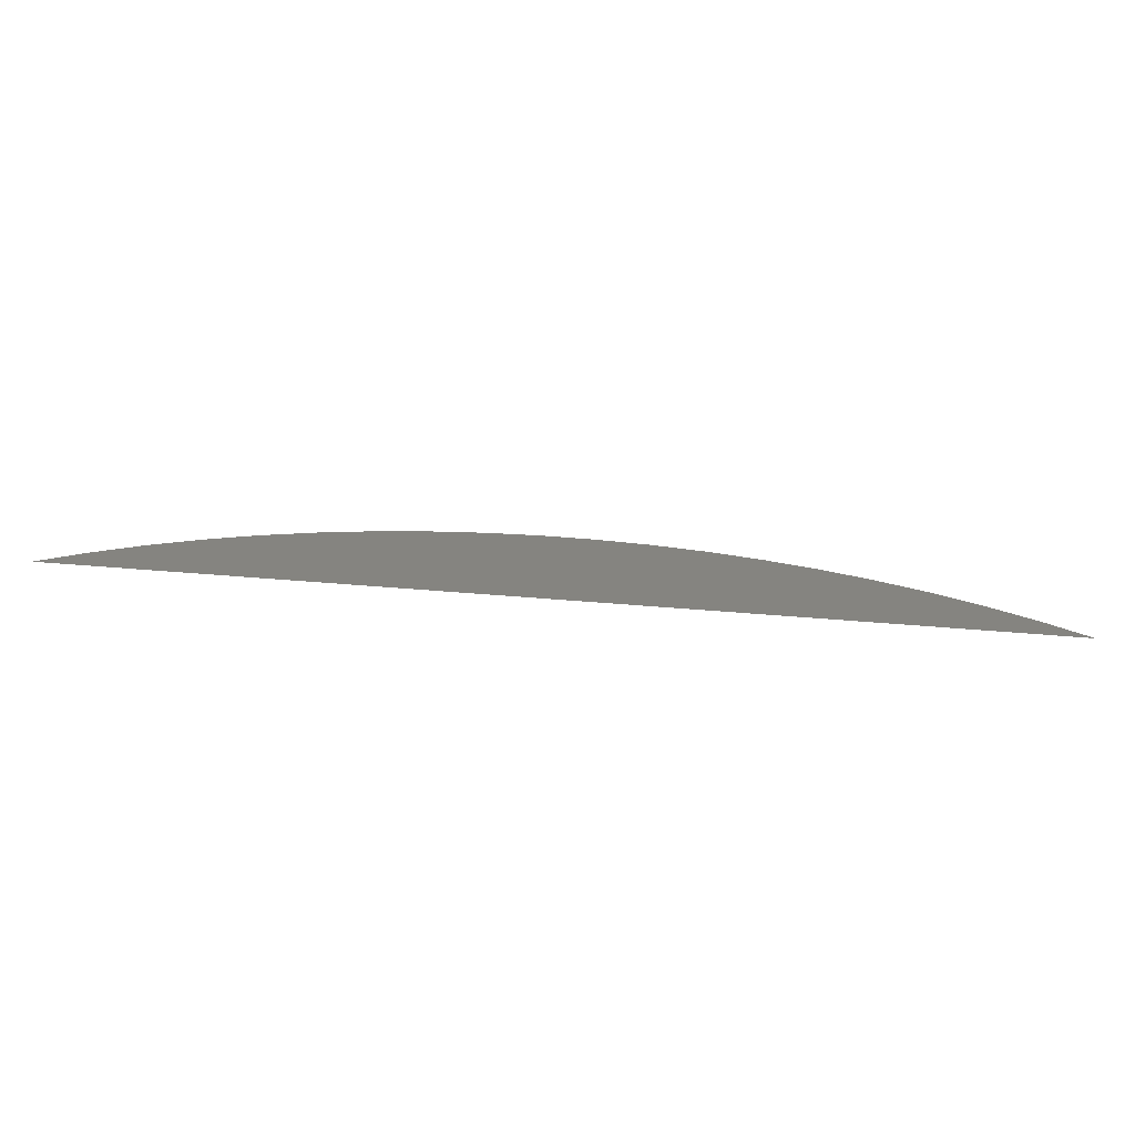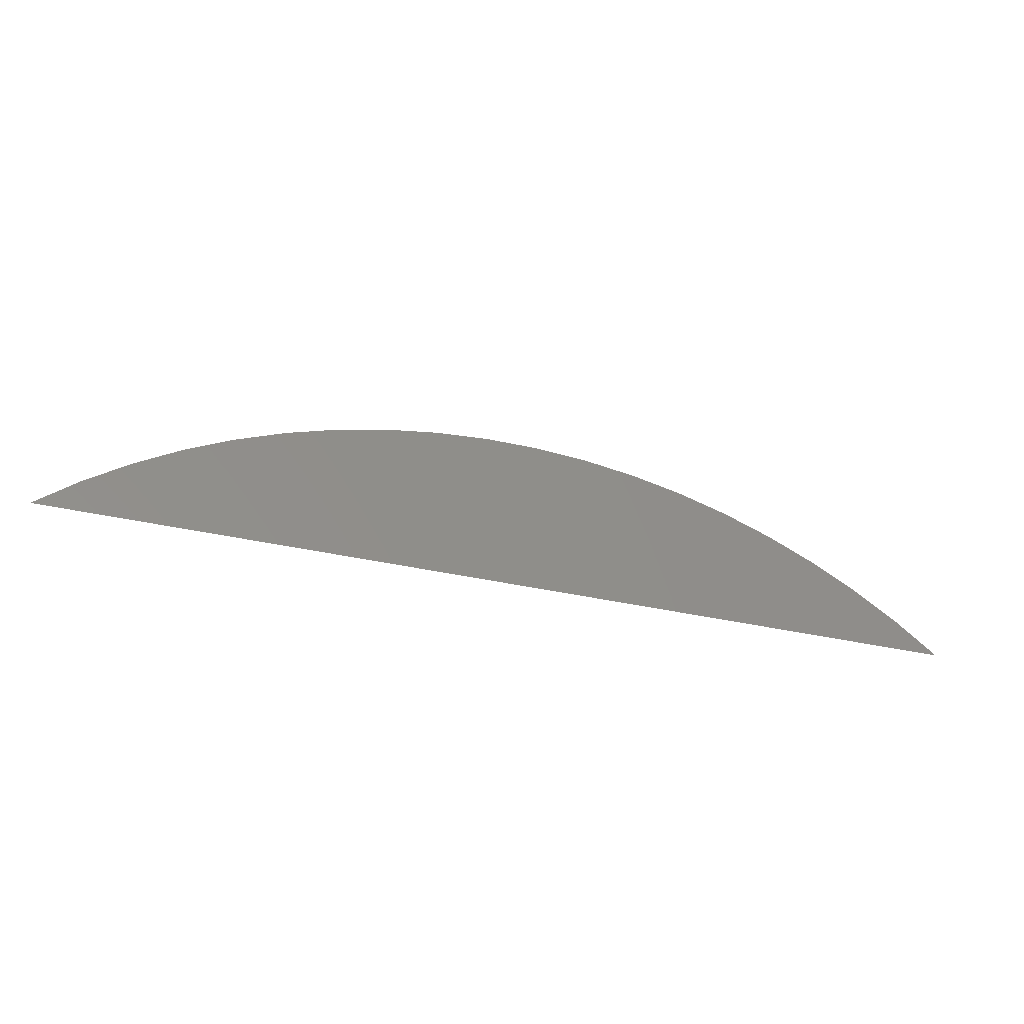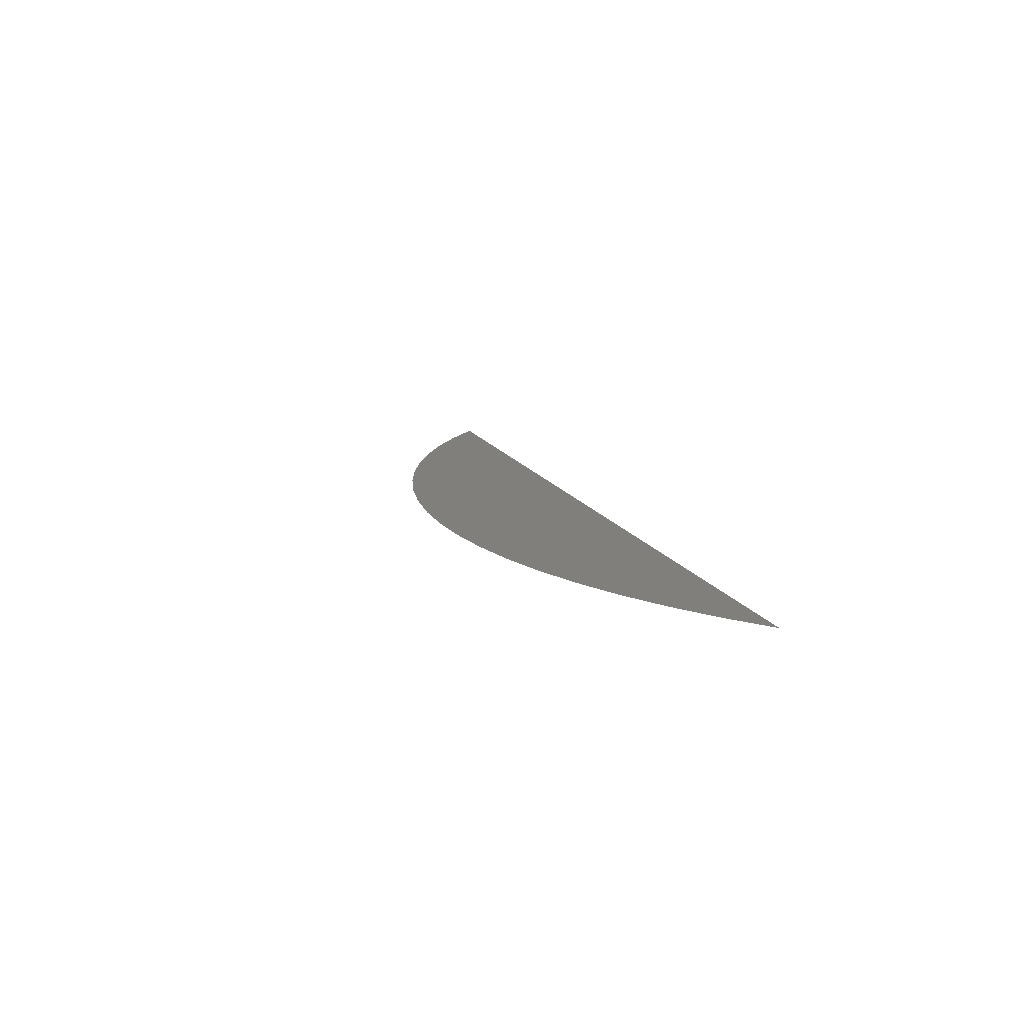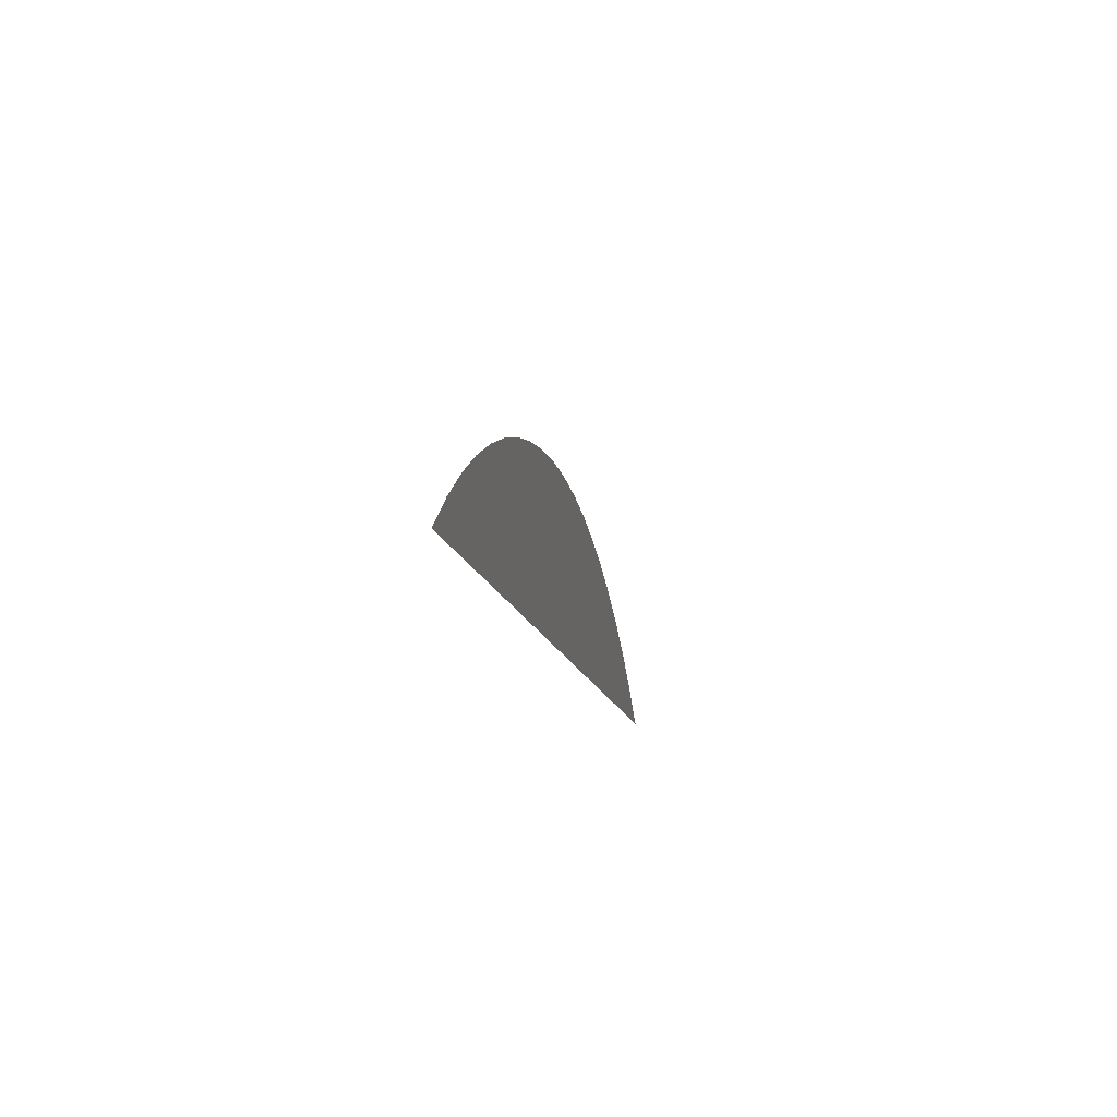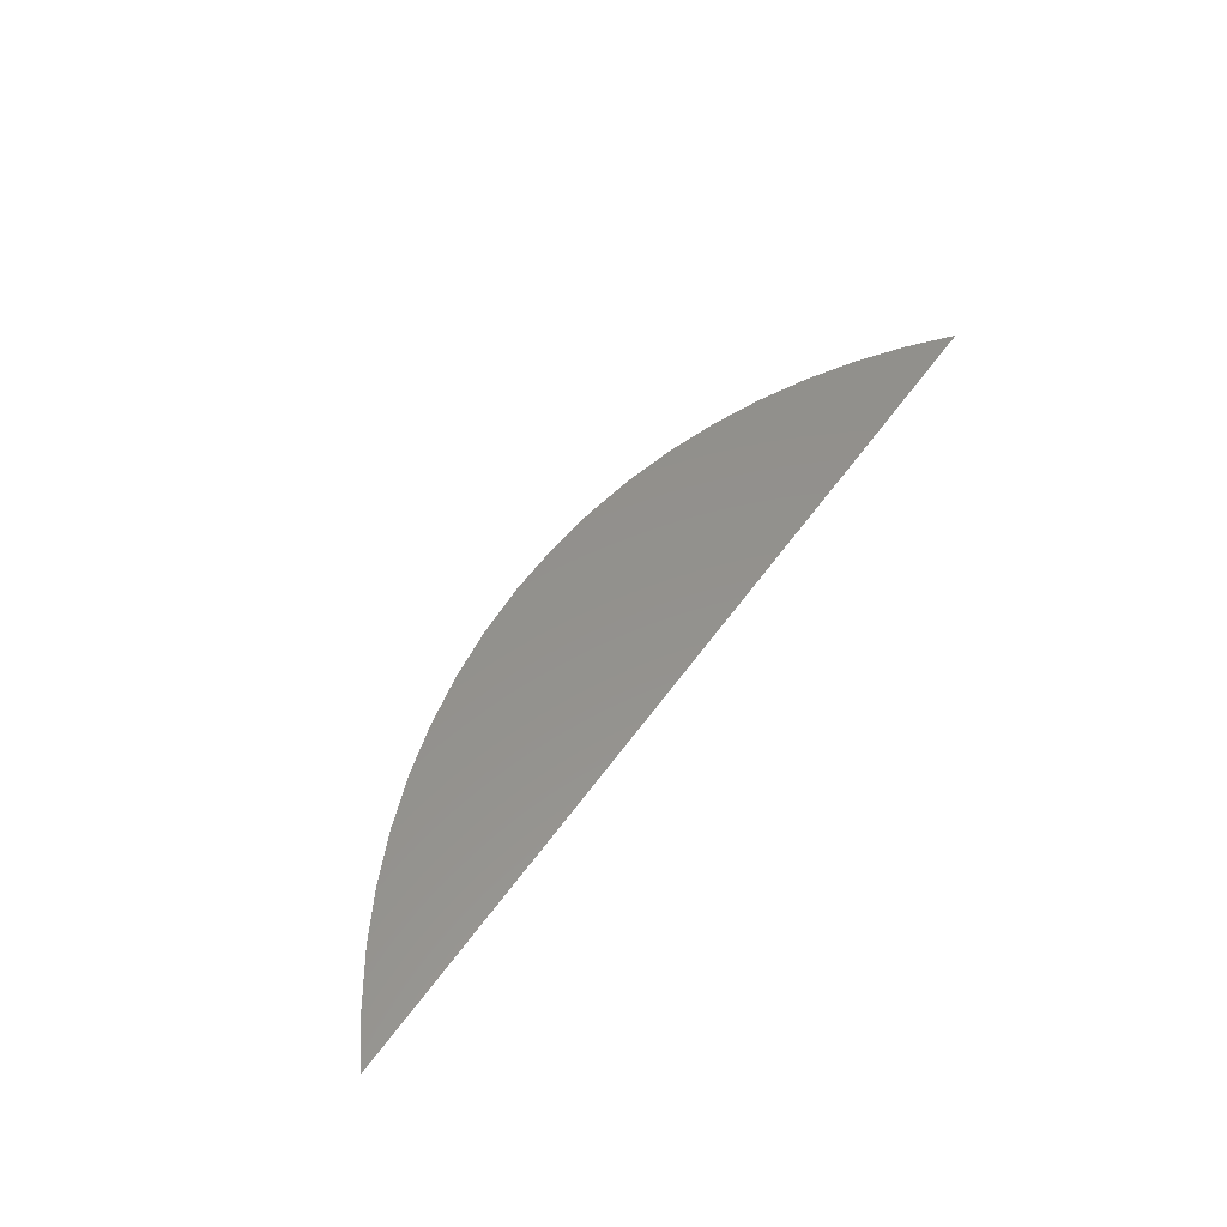
<metadata>
{"format":"stl","ext":"stl","renderer":"f3d","projection":"perspective","resolution":1024,"background":"white","views":[{"elev":-70.7,"azim":-4.4,"up":"+Z"},{"elev":-34.8,"azim":162.6,"up":"+Z"},{"elev":13.3,"azim":72.6,"up":"+Y"},{"elev":-13.3,"azim":100.9,"up":"+Z"},{"elev":55.0,"azim":124.7,"up":"+Y"}]}
</metadata>
<code>
# stl→obj: 20 verts, 18 faces
v 0.06644 -1.7 0.4192
v -0.05953 -1.7 0.424
v -0.06644 -1.7 0.4192
v -0.05229 -1.7 0.4282
v -0.04476 -1.7 0.4318
v -0.03697 -1.7 0.4349
v -0.02897 -1.7 0.4374
v -0.02081 -1.7 0.4392
v -0.01253 -1.7 0.4405
v -0.004186 -1.7 0.4411
v 0.004186 -1.7 0.4411
v 0.01253 -1.7 0.4405
v 0.02081 -1.7 0.4392
v 0.02897 -1.7 0.4374
v 0.03697 -1.7 0.4349
v 0.04476 -1.7 0.4318
v 0.05229 -1.7 0.4282
v 0.05953 -1.7 0.424
v 0.07297 -1.7 0.414
v -0.07297 -1.7 0.414
f 1 2 3
f 1 4 2
f 1 5 4
f 1 6 5
f 1 7 6
f 1 8 7
f 1 9 8
f 1 10 9
f 1 11 10
f 1 12 11
f 1 13 12
f 1 14 13
f 1 15 14
f 1 16 15
f 1 17 16
f 1 18 17
f 19 3 20
f 19 1 3

</code>
